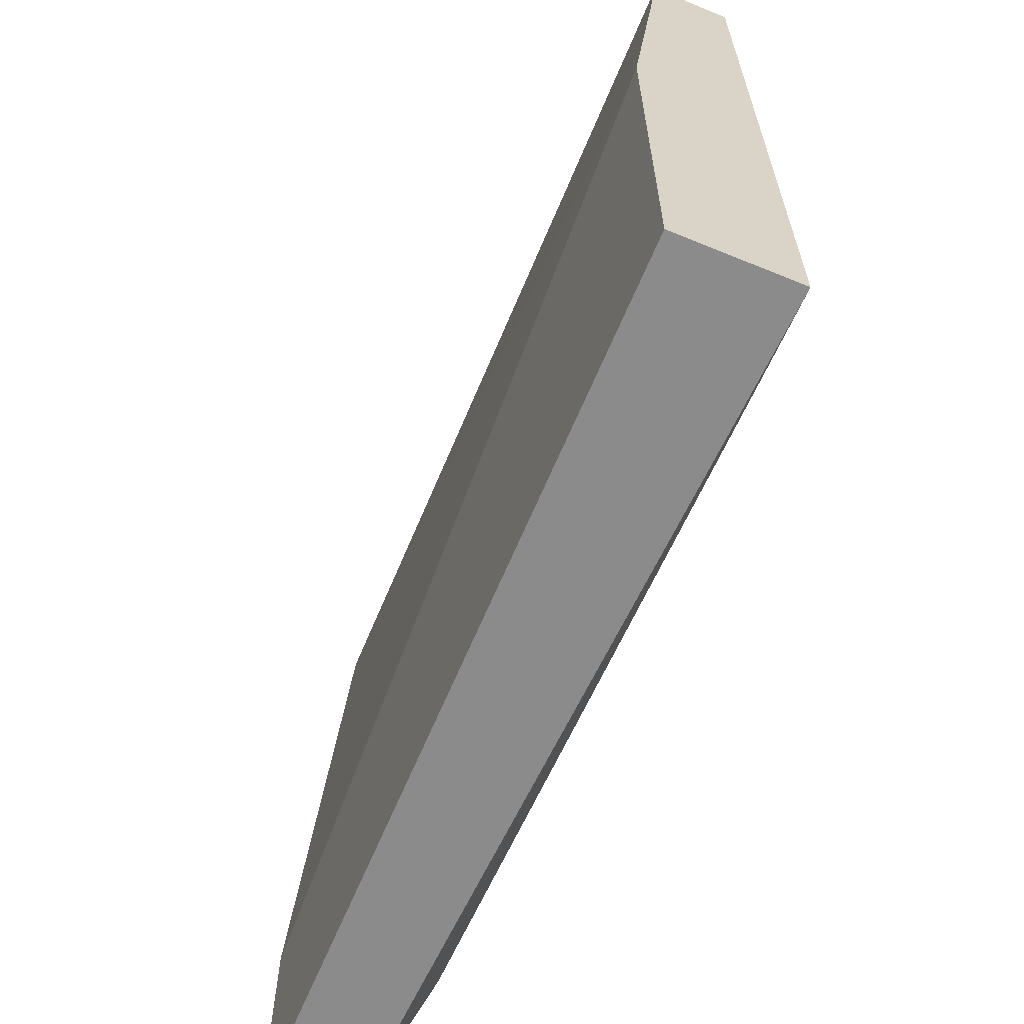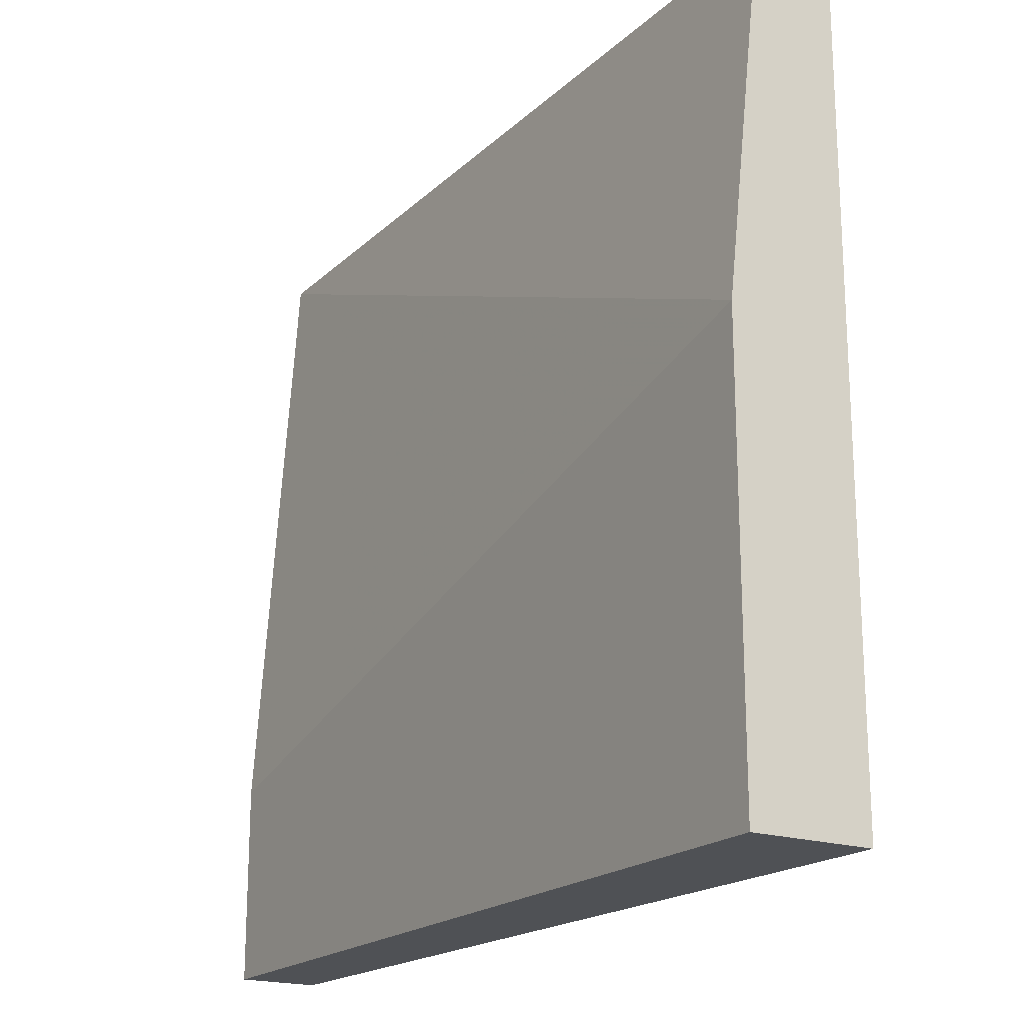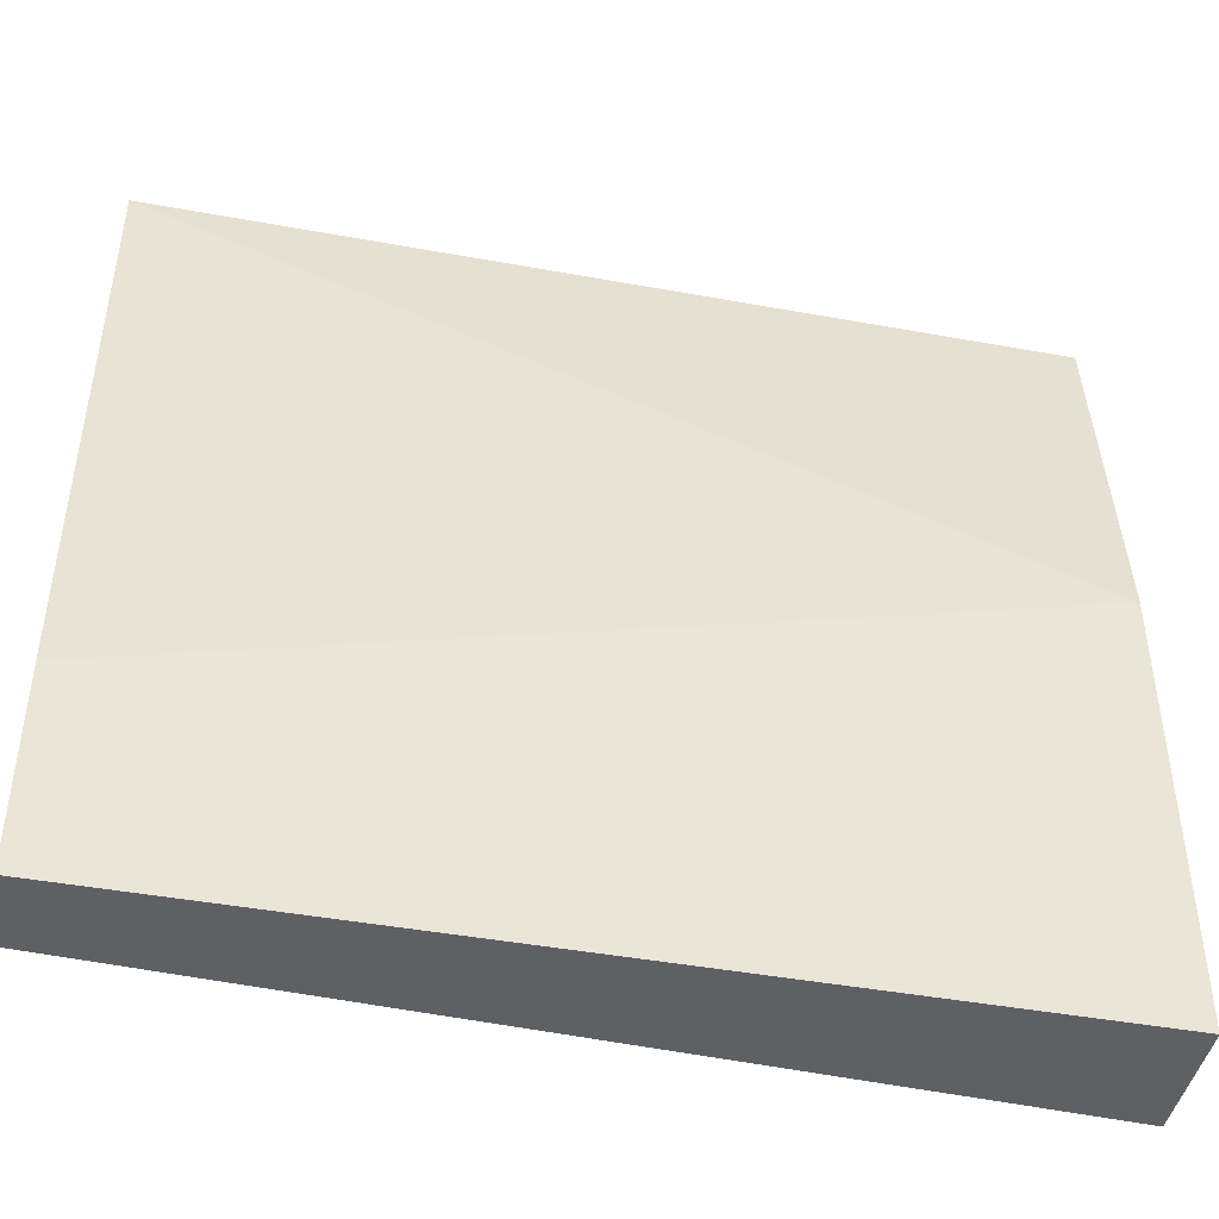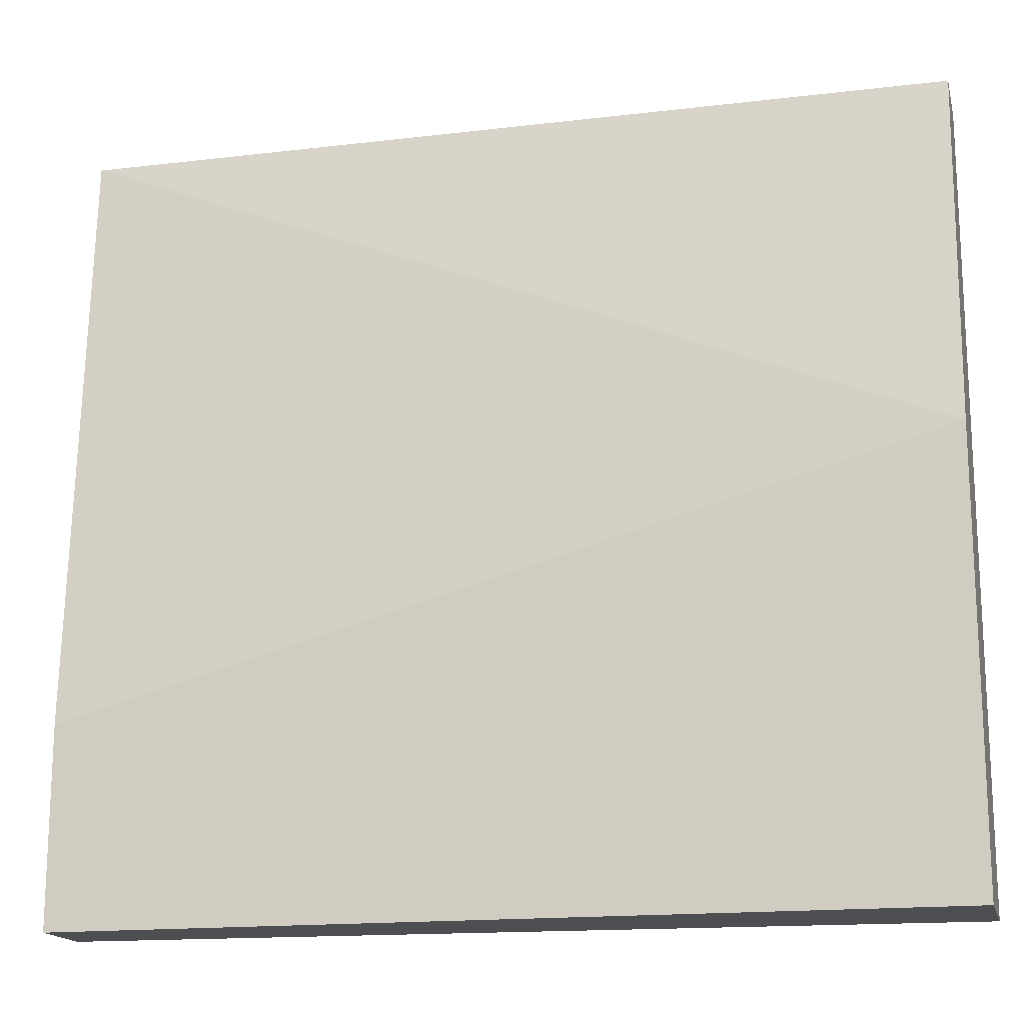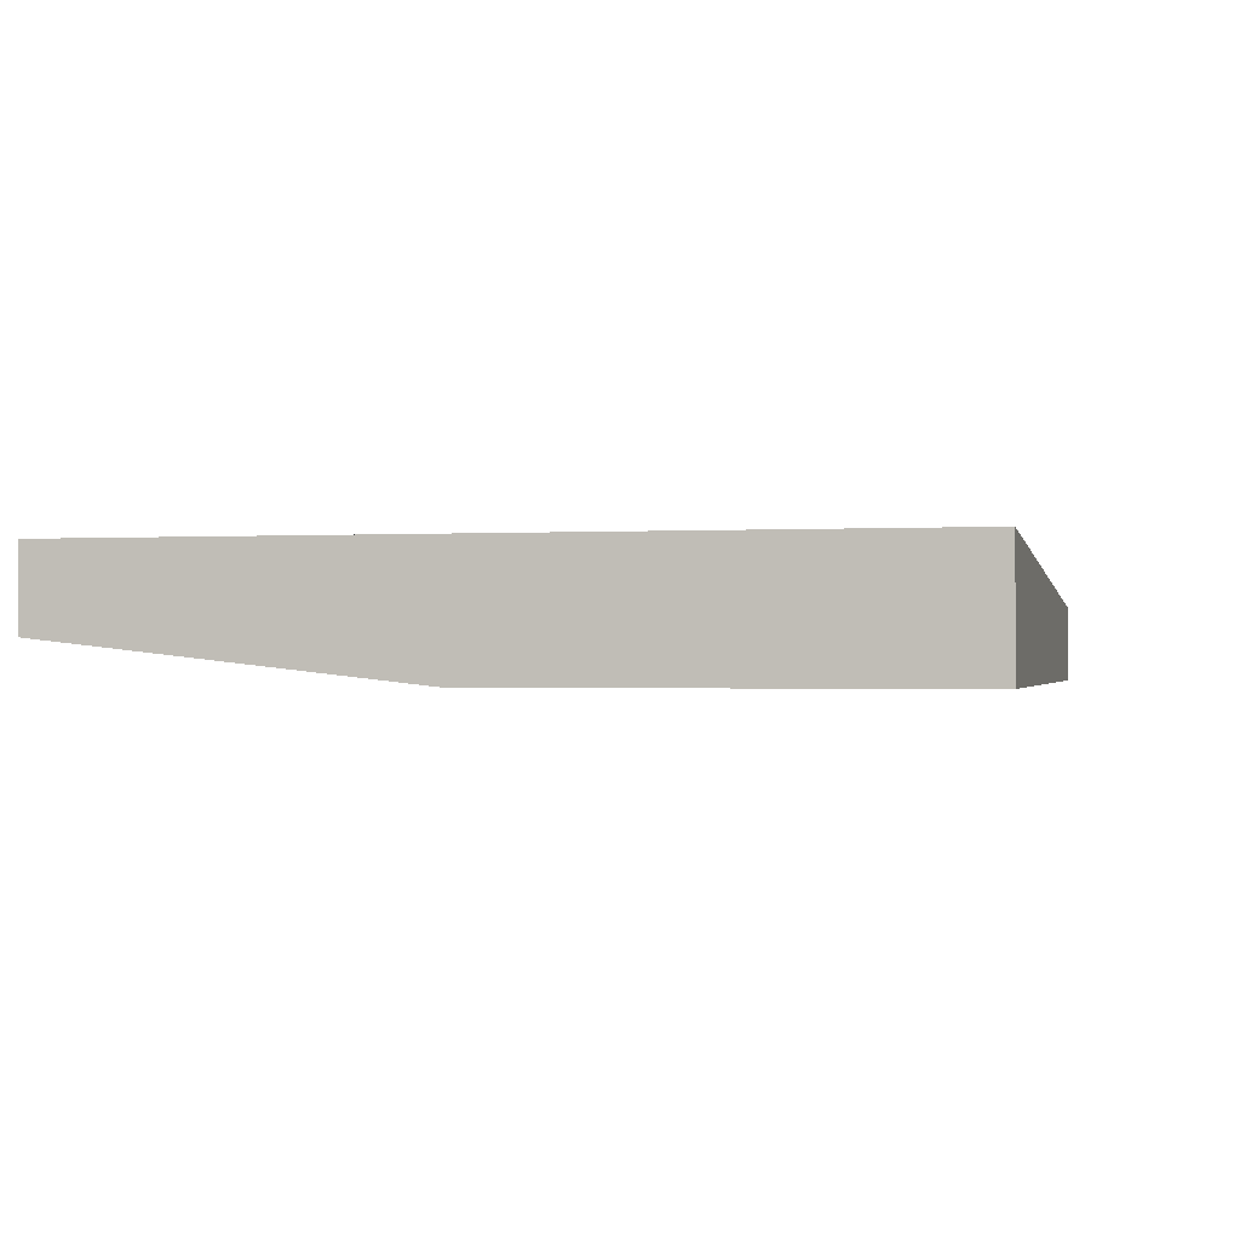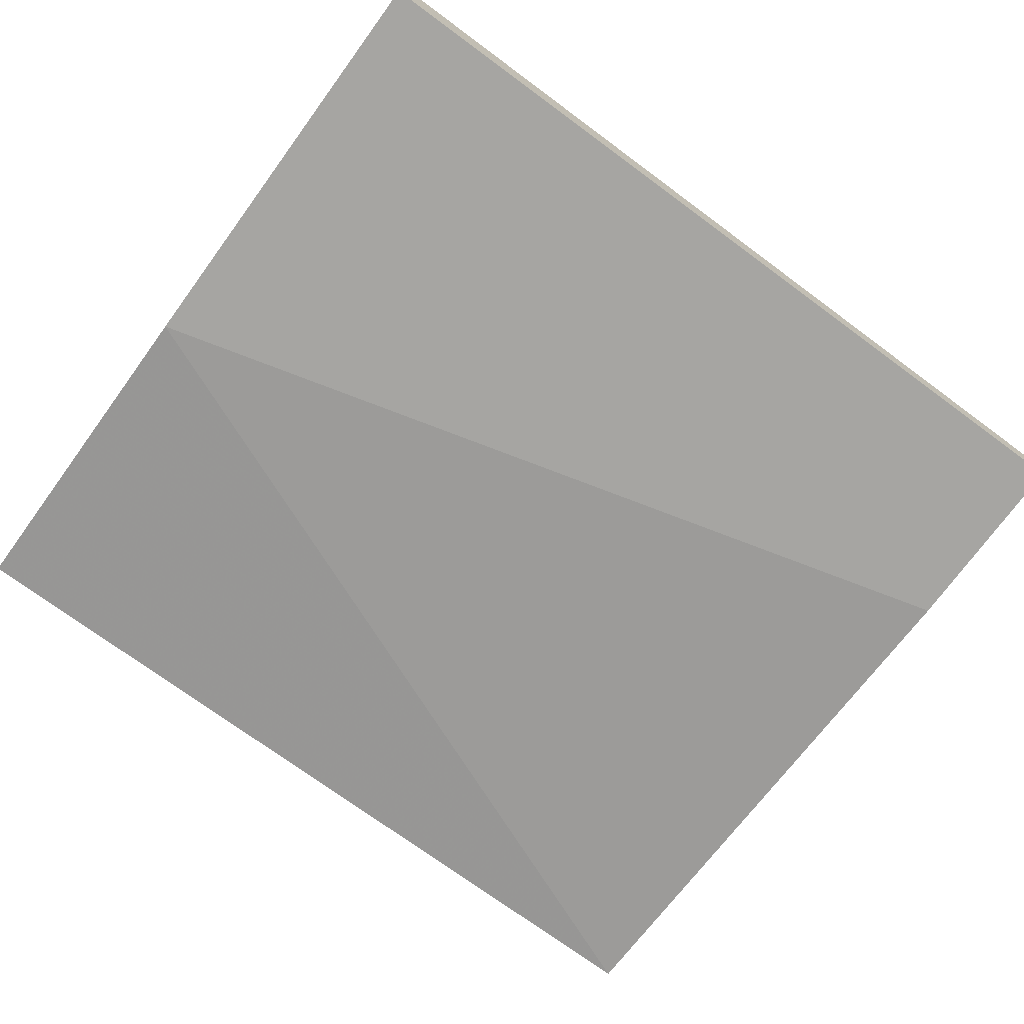
<metadata>
{"format":"obj","ext":"obj","renderer":"f3d","projection":"perspective","resolution":1024,"background":"white","views":[{"elev":-63.9,"azim":-112.5,"up":"+Y"},{"elev":-19.5,"azim":-121.6,"up":"+Y"},{"elev":-44.5,"azim":168.0,"up":"+Y"},{"elev":-16.5,"azim":-166.4,"up":"+Y"},{"elev":-1.0,"azim":-77.1,"up":"+Z"},{"elev":-73.7,"azim":-36.3,"up":"+Z"}]}
</metadata>
<code>
v -0.03841 -0.08243 -0.001119
v -0.01249 -0.05886 0.002416
v -0.01249 -0.07536 0.002416
v -0.03841 -0.05886 0.002416
v -0.01249 -0.05886 6e-05
v -0.03841 -0.08243 0.002416
v -0.01249 -0.08243 -0.001119
v -0.03841 -0.06947 -0.001119
v -0.03841 -0.05886 6e-05
v -0.01249 -0.08243 0.001237
v -0.01249 -0.07654 -0.001119
v -0.01602 -0.08007 0.002416
f 6 10 12
f 3 2 4
f 2 3 5
f 4 2 5
f 3 4 6
f 4 1 6
f 5 3 7
f 6 1 7
f 1 4 8
f 7 1 8
f 4 5 9
f 8 4 9
f 5 8 9
f 7 3 10
f 6 7 10
f 5 7 11
f 8 5 11
f 7 8 11
f 3 6 12
f 10 3 12

</code>
